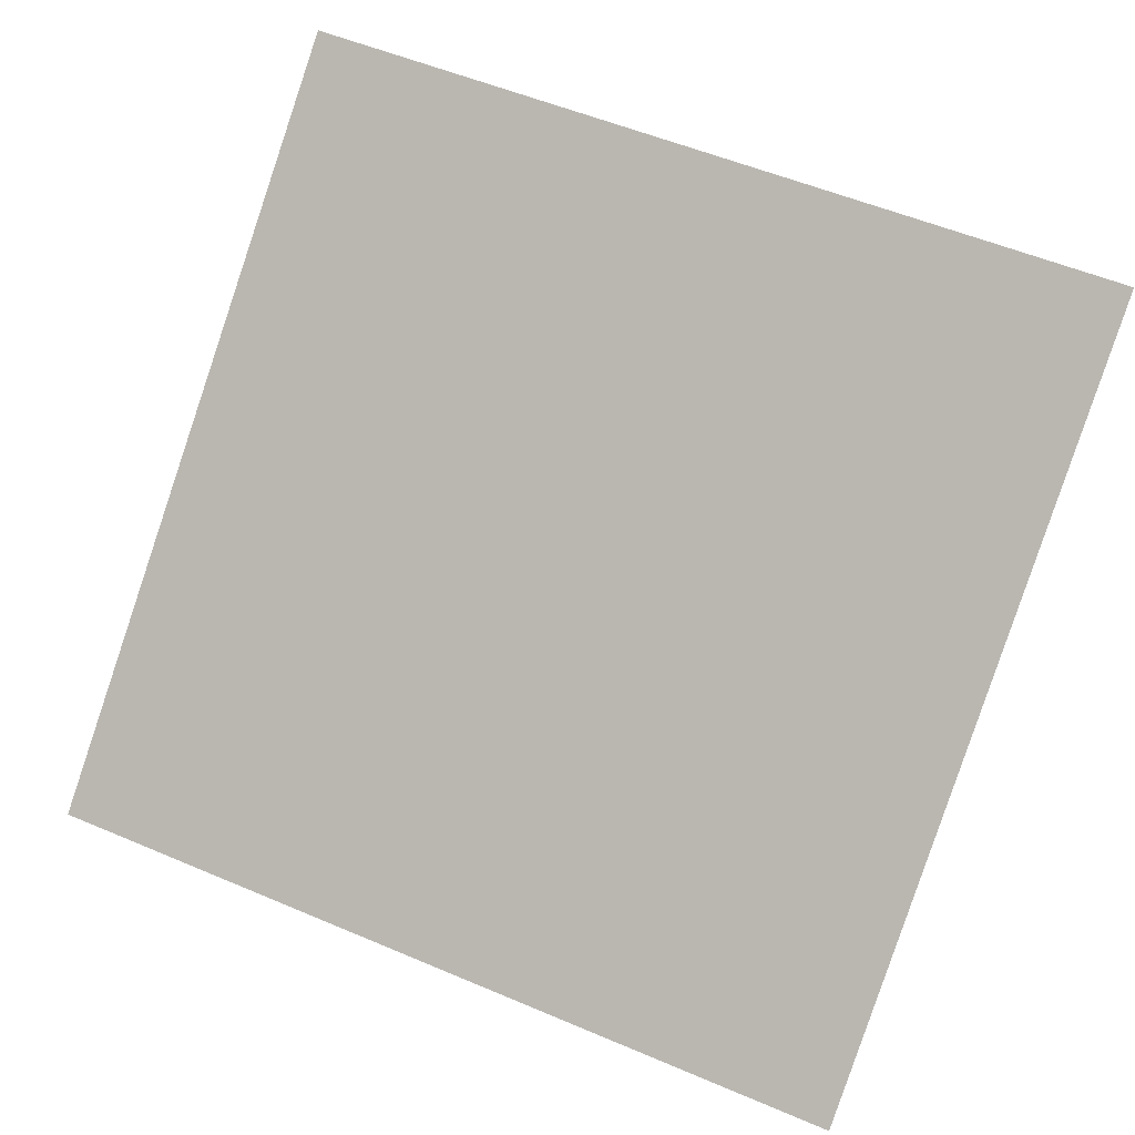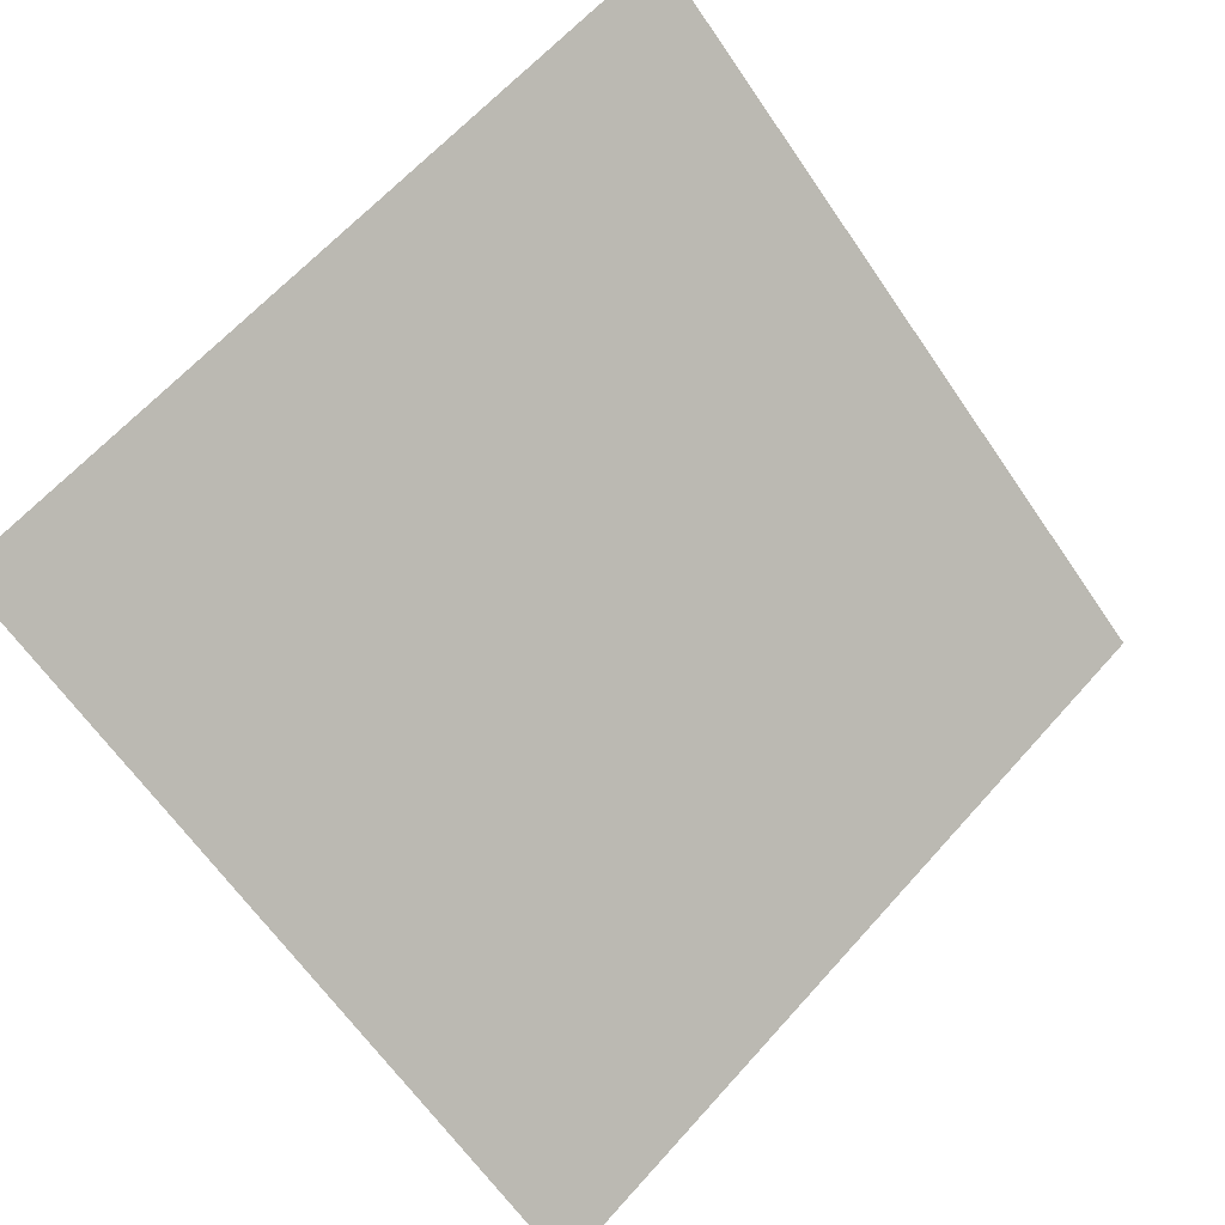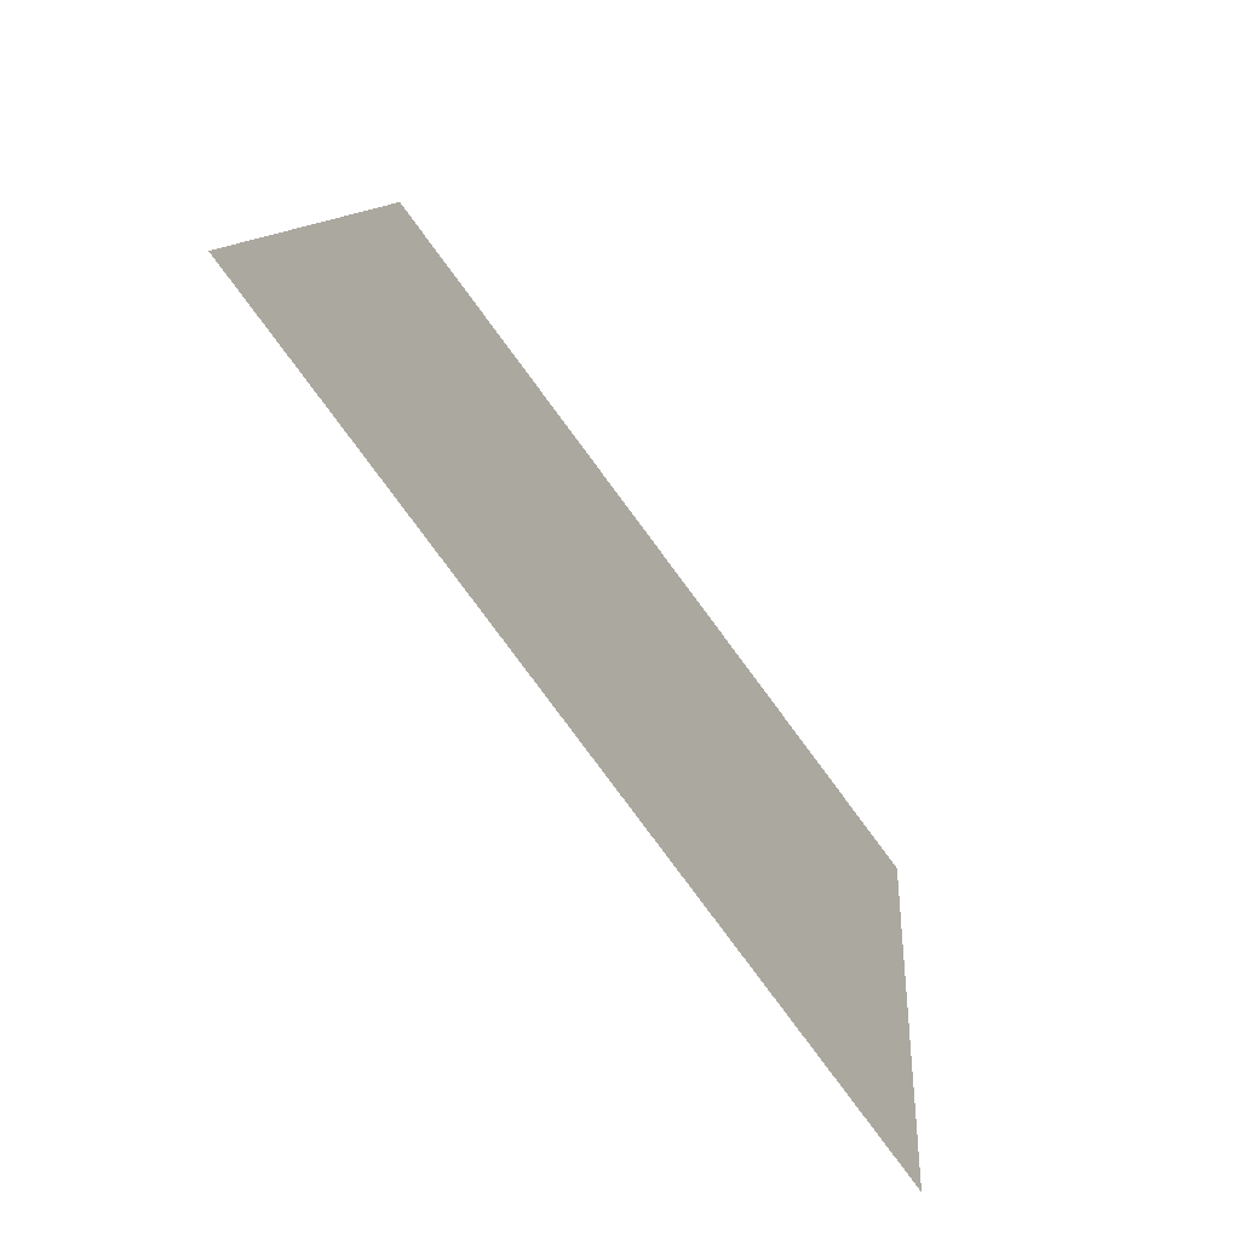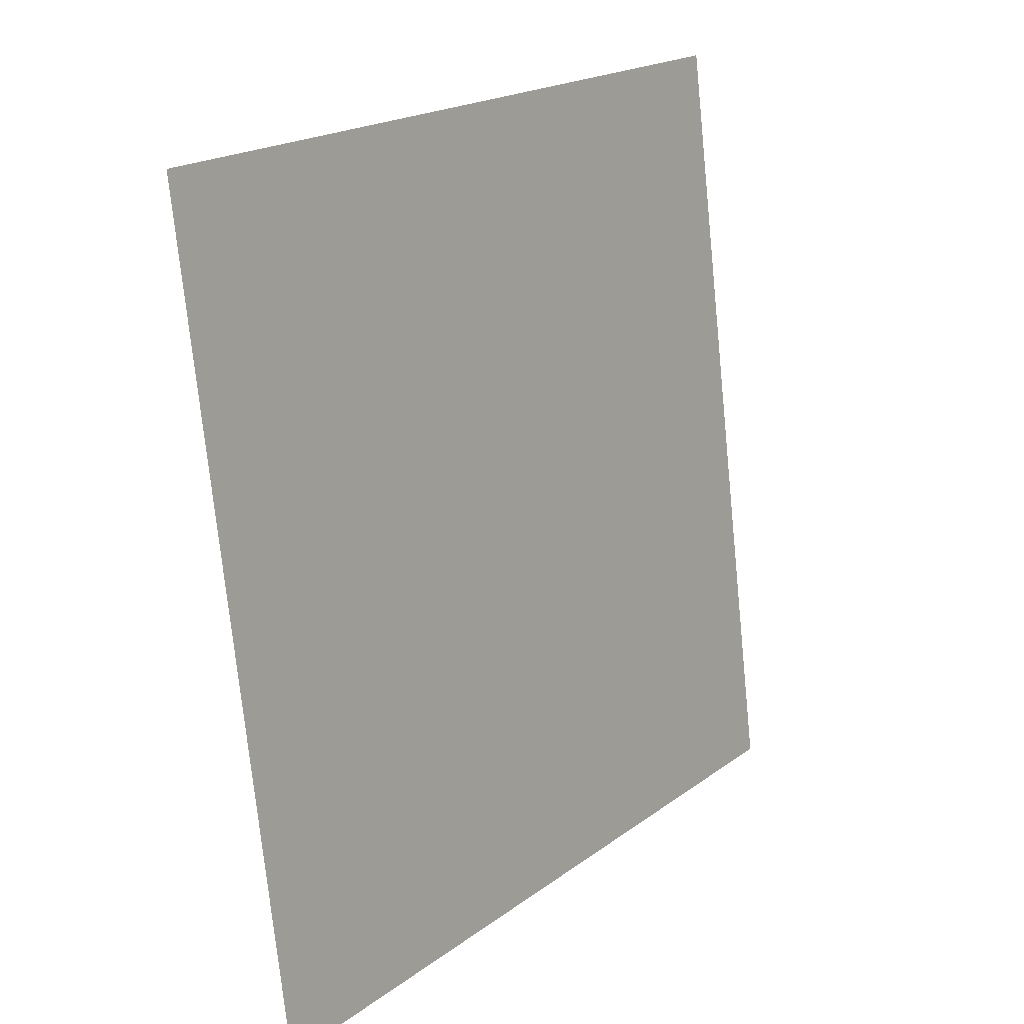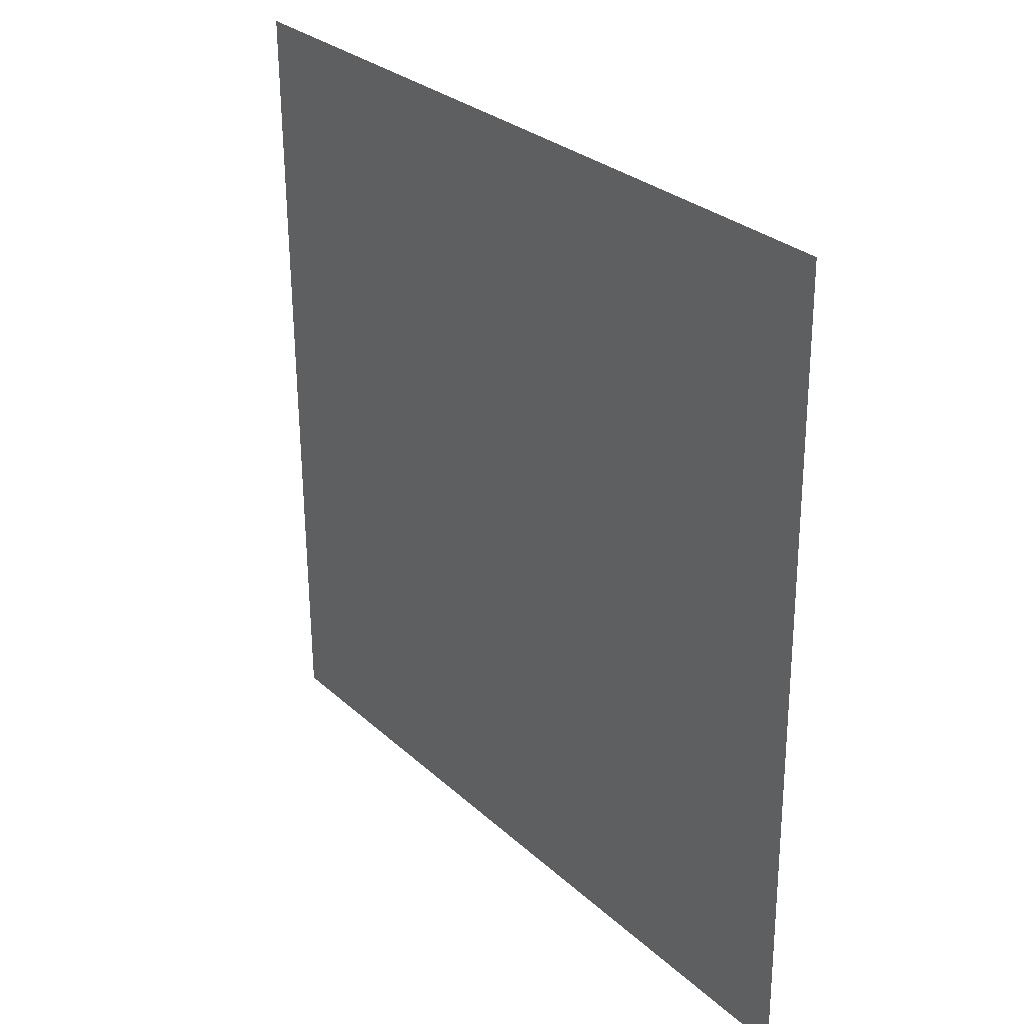
<metadata>
{"format":"obj","ext":"obj","renderer":"f3d","projection":"perspective","resolution":1024,"background":"white","views":[{"elev":57.4,"azim":-155.2,"up":"+Y"},{"elev":-62.7,"azim":-55.0,"up":"+Y"},{"elev":11.5,"azim":-86.9,"up":"+Z"},{"elev":-75.1,"azim":94.4,"up":"+Z"},{"elev":-60.9,"azim":-91.0,"up":"+Z"}]}
</metadata>
<code>
v 0.02101 0.8248 0.5595
v 0.01445 0.8249 0.5596
v 0.01457 0.8289 0.5648
v 0.02113 0.8287 0.5648
f 4 3 2 1

</code>
